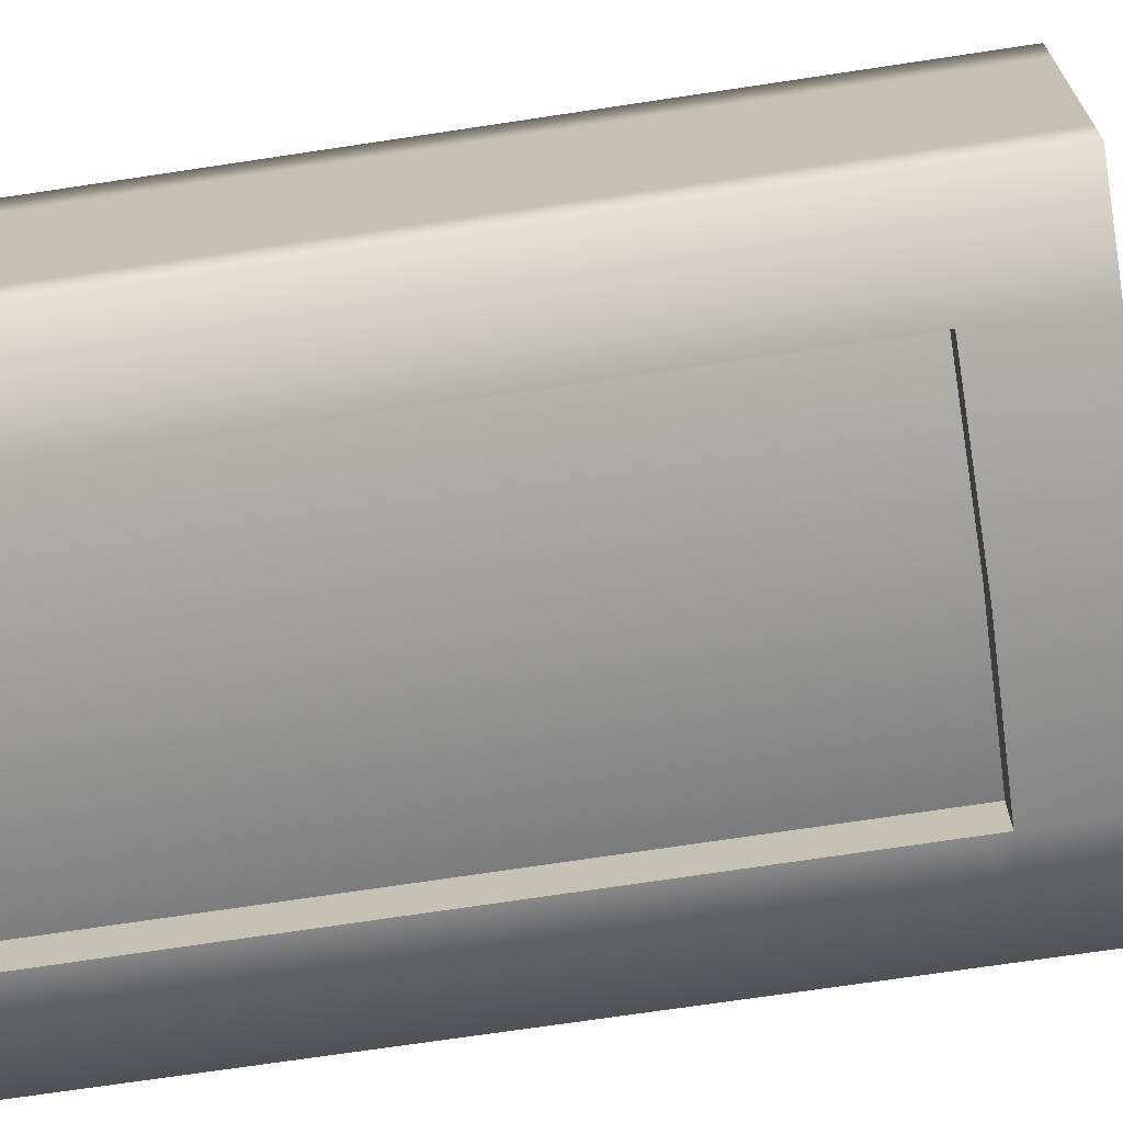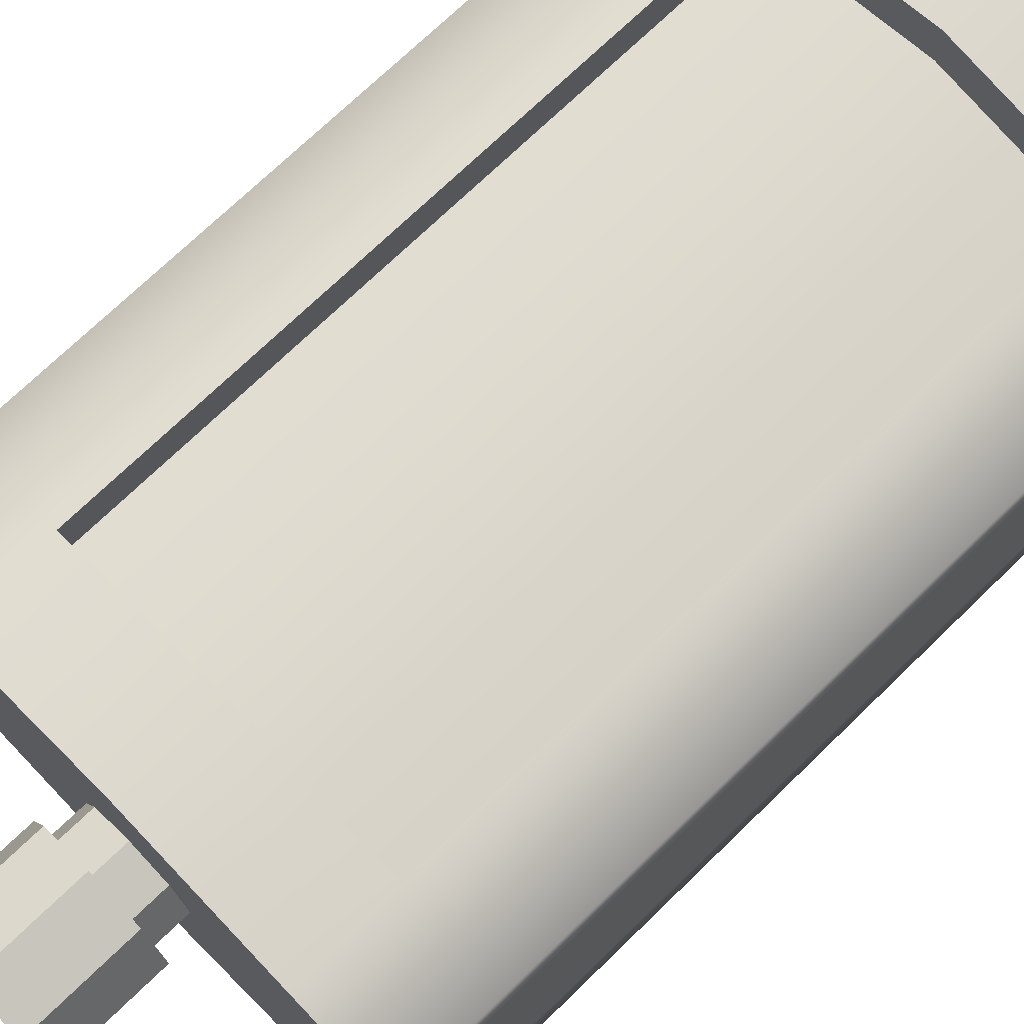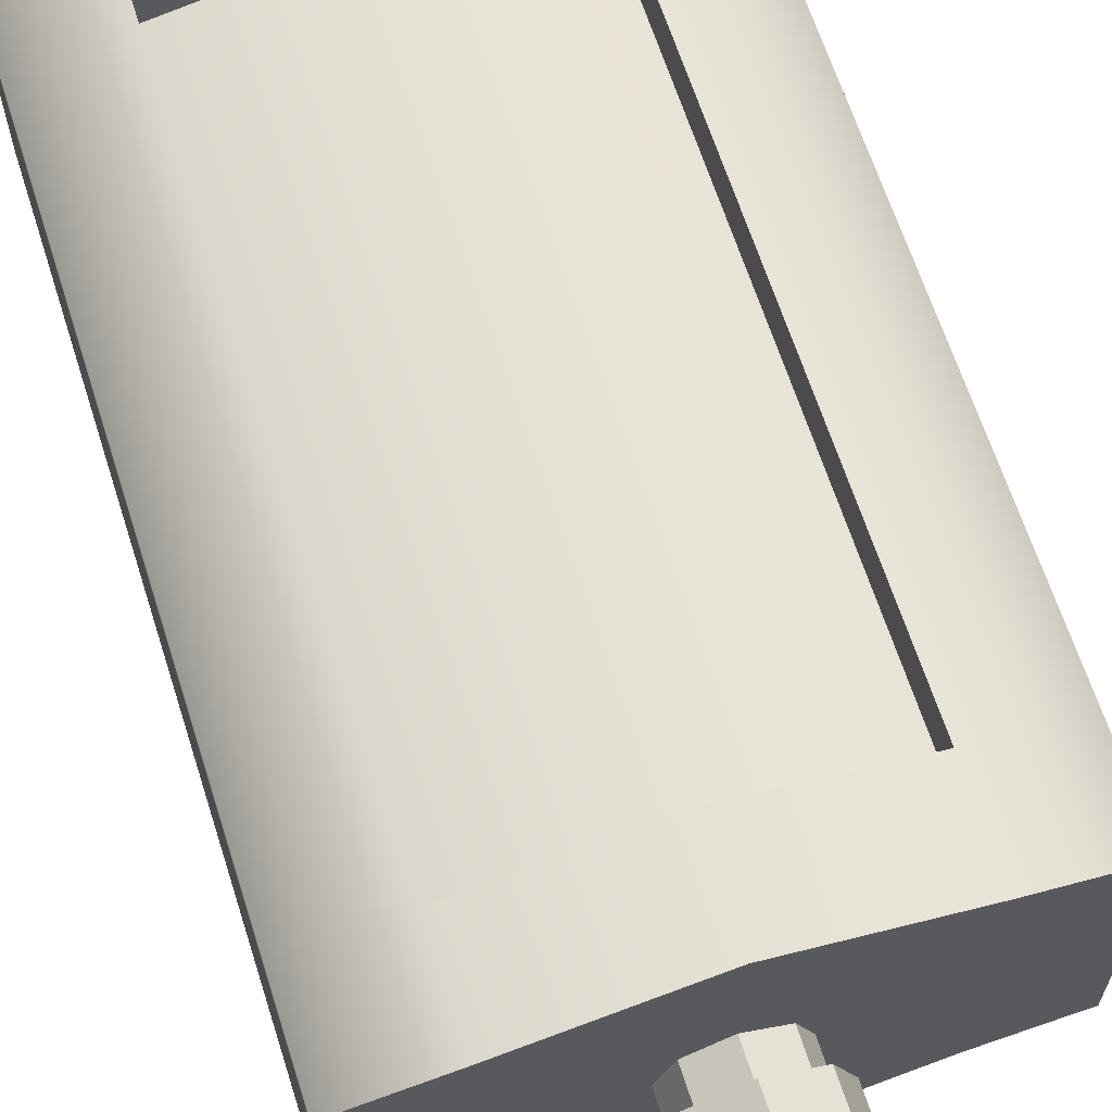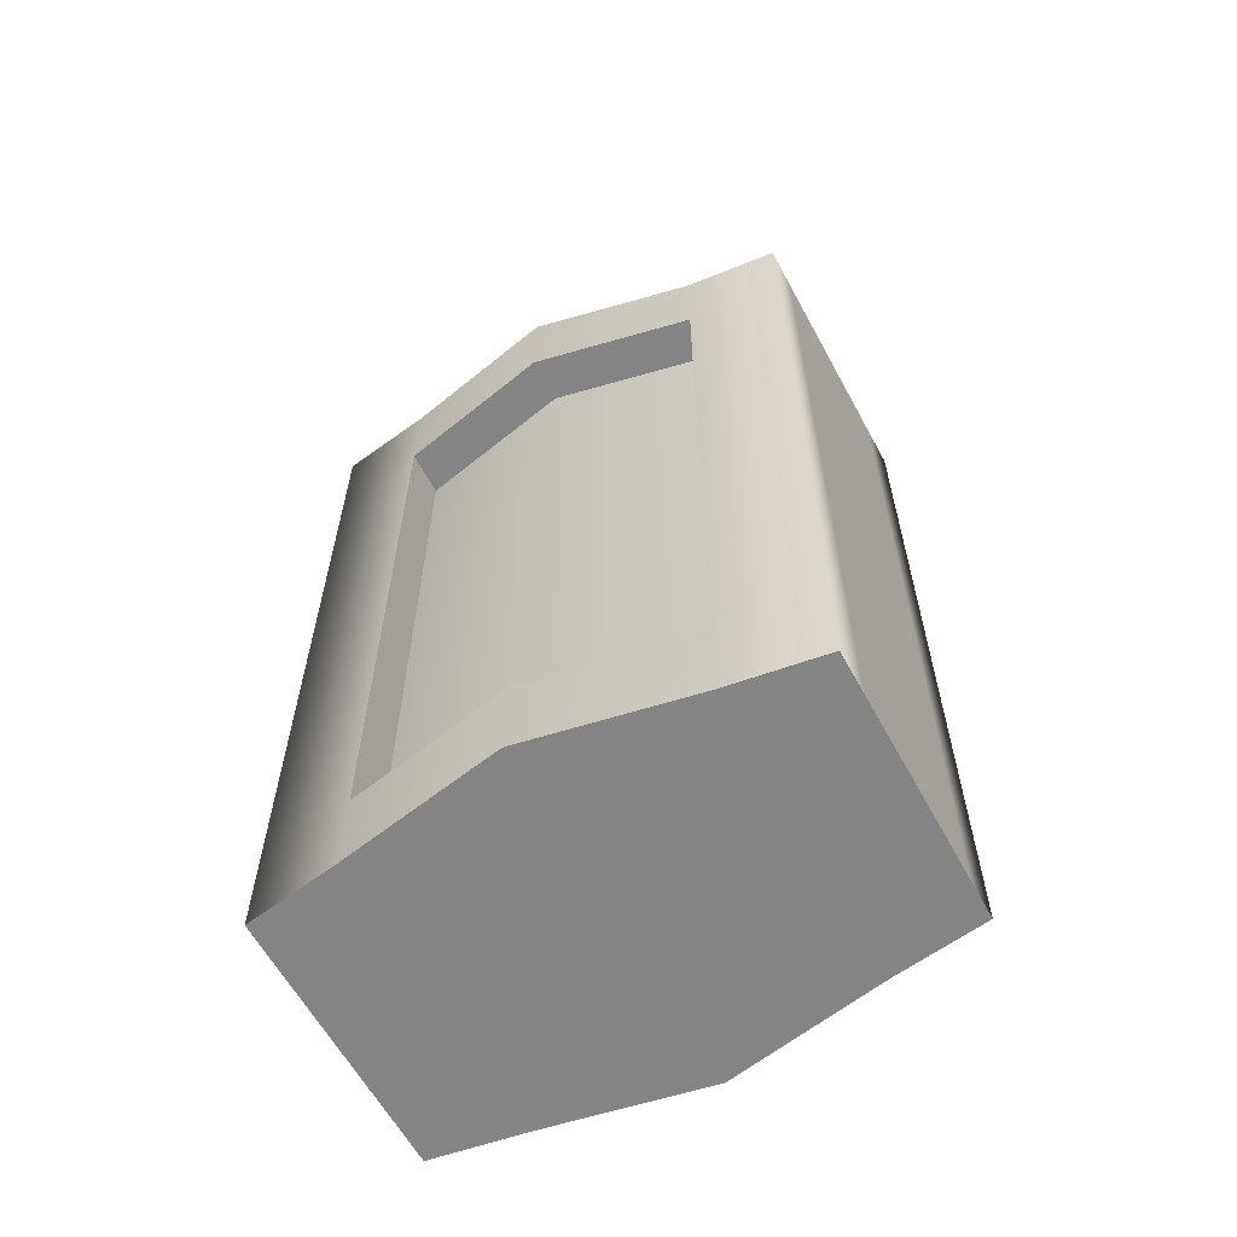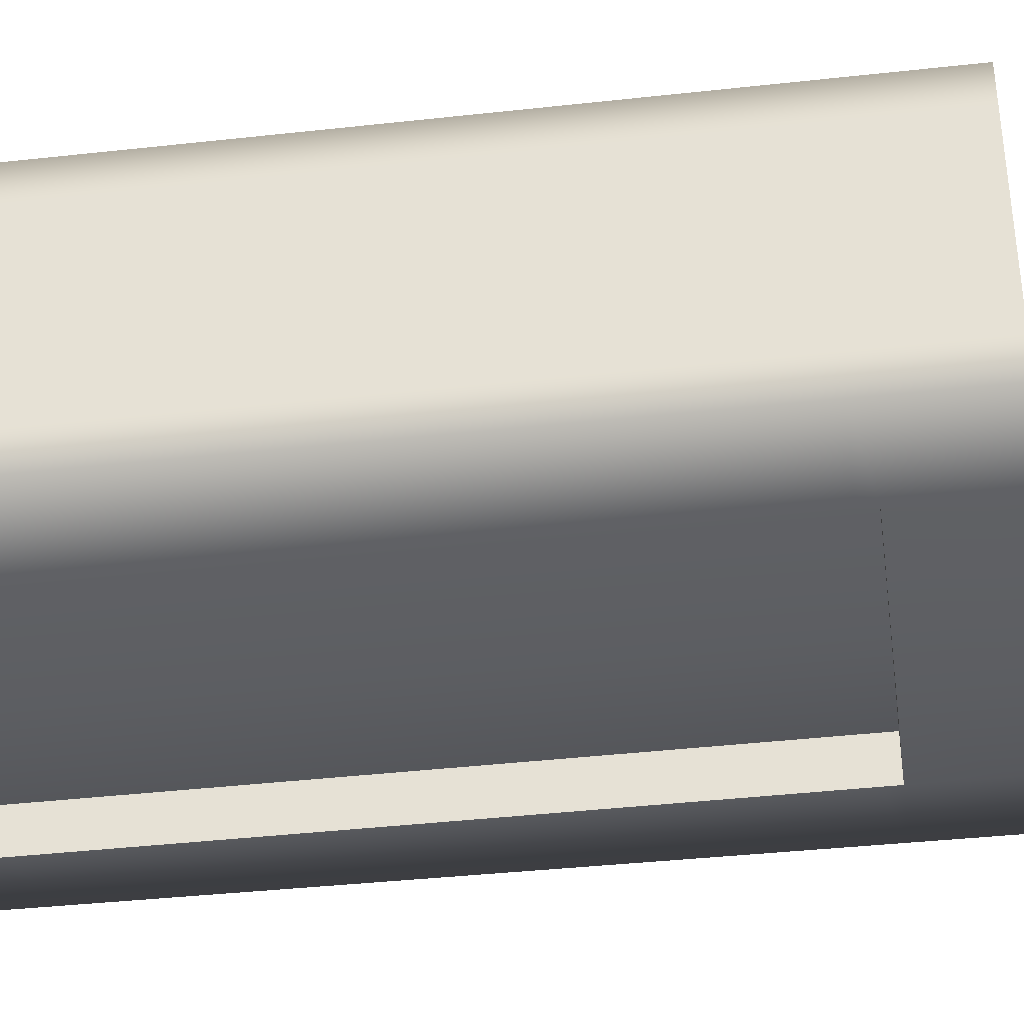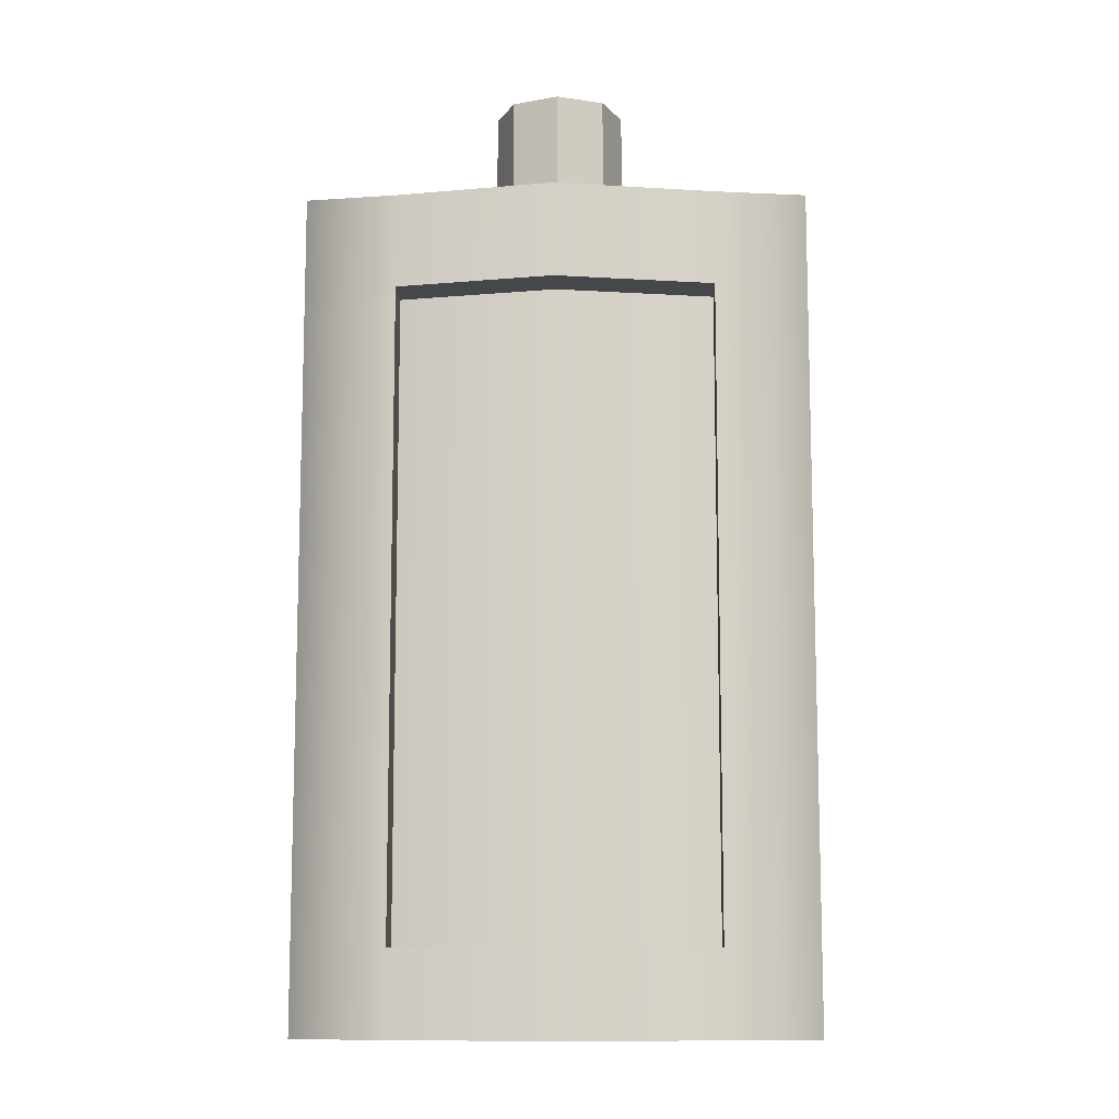
<metadata>
{"format":"obj","ext":"obj","renderer":"f3d","projection":"perspective","resolution":1024,"background":"white","views":[{"elev":-69.9,"azim":98.6,"up":"+Z"},{"elev":71.8,"azim":-134.2,"up":"+Z"},{"elev":64.8,"azim":162.3,"up":"+Z"},{"elev":-61.4,"azim":-151.5,"up":"+Y"},{"elev":-37.7,"azim":98.1,"up":"+Z"},{"elev":-10.5,"azim":1.8,"up":"+Y"}]}
</metadata>
<code>
v  34 0 -0
v  34 0 -18
v  -0 0 -24
v  -34 0 -18
v  -34 0 0
v  -34 0 18
v  0 0 24
v  34 0 18
v  34 112 -0
v  34 112 -18
v  -0 112 -24
v  -34 112 -18
v  -34 112 0
v  -34 112 18
v  0 112 24
v  34 112 18
v  17.76 112 -0
v  12.56 112 -12.56
v  -0 112 -17.76
v  -12.56 112 -12.56
v  -17.76 112 0
v  -12.56 112 12.56
v  0 112 17.76
v  12.56 112 12.56
v  6.94 112 -0
v  4.907 112 -4.907
v  -0 112 -6.94
v  -4.907 112 -4.907
v  -6.94 112 0
v  -4.907 112 4.907
v  0 112 6.94
v  4.907 112 4.907
v  9.01 116.4 -0
v  6.371 116.4 -6.371
v  -0 116.4 -9.01
v  -6.371 116.4 -6.371
v  -9.01 116.4 -0
v  -6.371 116.4 6.371
v  0 116.4 9.01
v  6.371 116.4 6.371
v  9.01 130.4 -0
v  6.371 130.4 -6.371
v  -0 130.4 -9.01
v  -6.371 130.4 -6.371
v  -9.01 130.4 -0
v  -6.371 130.4 6.371
v  0 130.4 9.01
v  6.371 130.4 6.371
v  0 116.4 6.94
v  -4.907 116.4 4.907
v  -6.94 116.4 0
v  -4.907 116.4 -4.907
v  -0 116.4 -6.94
v  4.907 116.4 -4.907
v  6.94 116.4 -0
v  4.907 116.4 4.907
v  21.47 112 19.92
v  21.47 0 19.99
v  21.47 0 -20.02
v  21.47 112 -19.74
v  -21.47 112 -19.34
v  -21.47 0 -19.87
v  -21.47 0 19.85
v  -21.47 112 19.81
v  -21.47 99.05 19.81
v  -34 99.05 18
v  -34 99.05 0
v  -34 99.05 -18
v  -21.47 99.05 -19.4
v  -0 99.05 -24
v  21.47 99.05 -19.78
v  34 99.05 -18
v  34 99.05 -0
v  34 99.05 18
v  21.47 99.05 19.93
v  0 99.05 24
v  -21.47 11.54 19.85
v  -34 11.54 18
v  -34 11.54 0
v  -34 11.54 -18
v  -21.47 11.54 -19.82
v  -0 11.54 -24
v  21.47 11.54 -19.99
v  34 11.54 -18
v  34 11.54 -0
v  34 11.54 18
v  21.47 11.54 19.98
v  0 11.54 24
v  21.49 11.54 13.98
v  21.49 99.05 13.93
v  0.0171 99.05 18
v  -21.45 99.05 13.81
v  -21.45 11.54 13.85
v  0.0171 11.54 18
v  -21.43 11.53 -13.82
v  -21.43 99.04 -13.4
v  0.0385 99.04 -18
v  21.51 99.04 -13.78
v  21.51 11.53 -13.99
v  0.0385 11.53 -18
v  34 112 12.56
v  34 99.05 12.56
v  34 11.54 12.56
v  34 0 12.56
v  21.47 0 12.56
v  -21.47 0 12.56
v  -34 0 12.56
v  -34 11.54 12.56
v  -34 99.05 12.56
v  -34 112 12.56
v  -34 112 -12.56
v  -34 99.05 -12.56
v  -34 11.54 -12.56
v  -34 0 -12.56
v  -21.47 0 -12.56
v  21.47 0 -12.56
v  34 0 -12.56
v  34 11.54 -12.56
v  34 99.05 -12.56
v  34 112 -12.56
v  0 0 12.56
v  0 0 -12.56
v  21.47 0 -0
v  0 0 -0
v  -21.47 0 -0
v  -6.371 128.5 6.371
v  -9.01 128.5 -0
v  -6.371 128.5 -6.371
v  -0 128.5 -9.01
v  6.371 128.5 -6.371
v  9.01 128.5 -0
v  6.371 128.5 6.371
v  0 128.5 9.01
v  -6.371 118 6.371
v  -9.01 118 -0
v  -6.371 118 -6.371
v  -0 118 -9.01
v  6.371 118 -6.371
v  9.01 118 -0
v  6.371 118 6.371
v  0 118 9.01
v  -21.45 96.95 13.82
v  0.0171 96.95 18
v  21.49 96.95 13.93
v  21.47 96.95 19.93
v  34 96.95 18
v  34 96.95 12.56
v  34 96.95 -0
v  34 96.95 -12.56
v  34 96.95 -18
v  21.47 96.95 -19.78
v  21.51 96.94 -13.78
v  0.0385 96.94 -18
v  -21.43 96.94 -13.41
v  -21.47 96.95 -19.41
v  -34 96.95 -18
v  -34 96.95 -12.56
v  -34 96.95 0
v  -34 96.95 12.56
v  -34 96.95 18
v  -21.47 96.95 19.82
v  -21.47 13.46 19.85
v  -21.45 13.46 13.85
v  0.0171 13.46 18
v  21.49 13.46 13.98
v  21.47 13.46 19.98
v  34 13.46 18
v  34 13.46 12.56
v  34 13.46 -0
v  34 13.46 -12.56
v  34 13.46 -18
v  21.47 13.46 -19.99
v  21.51 13.45 -13.99
v  0.0385 13.45 -18
v  -21.43 13.45 -13.81
v  -21.47 13.46 -19.81
v  -34 13.46 -18
v  -34 13.46 -12.56
v  -34 13.46 0
v  -34 13.46 12.56
v  -34 13.46 18
v  -21.47 108.1 19.81
v  -34 108.1 18
v  -34 108.1 12.56
v  -34 108.1 0
v  -34 108.1 -12.56
v  -34 108.1 -18
v  -21.47 108.1 -19.36
v  -0 108.1 -24
v  21.47 108.1 -19.75
v  34 108.1 -18
v  34 108.1 -12.56
v  34 108.1 -0
v  34 108.1 12.56
v  34 108.1 18
v  21.47 108.1 19.92
v  0 108.1 24
v  -21.47 4.402 19.85
v  -34 4.402 18
v  -34 4.402 12.56
v  -34 4.402 0
v  -34 4.402 -12.56
v  -34 4.402 -18
v  -21.47 4.402 -19.85
v  -0 4.402 -24
v  21.47 4.402 -20.01
v  34 4.402 -18
v  34 4.402 -12.56
v  34 4.402 -0
v  34 4.402 12.56
v  34 4.402 18
v  21.47 4.402 19.98
v  0 4.402 24
v  21.48 11.54 17.05
v  0.0083 11.54 21.07
v  -21.46 11.54 16.92
v  -21.46 13.46 16.92
v  -21.46 96.95 16.89
v  -21.46 99.05 16.88
v  0.0083 99.05 21.07
v  21.48 99.05 17
v  21.48 96.95 17
v  21.48 13.46 17.05
v  -4.907 113.1 4.907
v  -6.94 113.1 0
v  -4.907 113.1 -4.907
v  -0 113.1 -6.94
v  4.907 113.1 -4.907
v  6.94 113.1 -0
v  4.907 113.1 4.907
v  0 113.1 6.94
v  -4.907 115.5 4.907
v  -6.94 115.5 0
v  -4.907 115.5 -4.907
v  -0 115.5 -6.94
v  4.907 115.5 -4.907
v  6.94 115.5 -0
v  4.907 115.5 4.907
v  0 115.5 6.94
g Cylinder001
f 117 208 209 1
f 59 206 207 2
f 4 203 204 62
f 5 201 202 114
f 107 200 201 5
f 63 198 199 6
f 8 211 212 58
f 1 209 210 104
f 116 117 1 123
f 42 47 48 41
f 120 18 17 9
f 111 13 21 20
f 110 22 21 13
f 101 9 17 24
f 17 18 26 25
f 18 19 27 26
f 19 20 28 27
f 20 21 29 28
f 21 22 30 29
f 22 23 31 30
f 23 24 32 31
f 24 17 25 32
f 26 228 229 25
f 27 227 228 26
f 28 226 227 27
f 29 225 226 28
f 30 224 225 29
f 31 231 224 30
f 32 230 231 31
f 25 229 230 32
f 34 138 139 33
f 35 137 138 34
f 36 136 137 35
f 37 135 136 36
f 38 134 135 37
f 39 141 134 38
f 40 140 141 39
f 33 139 140 40
f 34 33 55 54
f 35 34 54 53
f 36 35 53 52
f 37 36 52 51
f 38 37 51 50
f 39 38 50 49
f 40 39 49 56
f 33 40 56 55
f 15 57 24 23
f 15 197 196 57
f 114 115 125 5
f 3 205 206 59
f 11 19 18 60
f 11 61 20 19
f 11 189 188 61
f 123 124 122 116
f 7 213 198 63
f 15 23 22 64
f 9 193 192 120
f 190 191 72 71
f 187 188 69 68
f 185 186 112 67
f 13 185 184 110
f 182 183 66 65
f 195 196 75 74
f 193 194 102 73
f 143 144 90 91
f 189 190 71 70
f 153 154 96 97
f 197 182 65 76
f 73 148 149 119
f 172 171 84 83
f 177 176 81 80
f 179 178 113 79
f 67 158 159 109
f 162 181 78 77
f 167 166 87 86
f 169 168 103 85
f 174 173 99 100
f 164 163 93 94
f 213 212 87 88
f 205 204 81 82
f 166 223 214 87
f 75 76 220 221
f 65 219 220 76
f 161 218 219 65
f 77 88 215 216
f 87 214 215 88
f 176 175 95 81
f 69 70 97 96
f 70 71 98 97
f 151 152 98 71
f 83 82 100 99
f 82 81 95 100
f 57 16 101 24
f 16 195 194 101
f 74 146 147 102
f 86 211 210 103
f 8 58 105 104
f 58 7 121 105
f 106 63 6 107
f 6 199 200 107
f 78 181 180 108
f 66 183 184 109
f 110 14 64 22
f 61 12 111 20
f 12 187 186 111
f 68 156 157 112
f 80 203 202 113
f 4 62 115 114
f 59 116 122 3
f 116 59 2 117
f 2 207 208 117
f 84 171 170 118
f 72 191 192 119
f 120 10 60 18
f 44 45 46 43
f 43 46 47 42
f 63 106 121 7
f 115 122 124 125
f 122 115 62 3
f 104 105 123 1
f 105 121 124 123
f 121 106 125 124
f 106 107 5 125
f 42 41 131 130
f 43 42 130 129
f 44 43 129 128
f 45 44 128 127
f 46 45 127 126
f 47 46 126 133
f 48 47 133 132
f 41 48 132 131
f 130 131 139 138
f 129 130 138 137
f 128 129 137 136
f 127 128 136 135
f 126 127 135 134
f 133 126 134 141
f 132 133 141 140
f 131 132 140 139
f 164 165 144 143
f 174 175 154 153
f 169 170 149 148
f 71 72 150 151
f 68 69 155 156
f 67 112 157 158
f 179 180 159 158
f 65 66 160 161
f 74 75 145 146
f 73 102 147 148
f 97 98 152 153
f 91 92 142 143
f 75 221 222 145
f 162 217 218 161
f 69 96 154 155
f 172 173 152 151
f 167 168 147 146
f 66 109 159 160
f 177 178 157 156
f 72 119 149 150
f 151 150 171 172
f 156 155 176 177
f 158 157 178 179
f 161 160 181 162
f 146 145 166 167
f 148 147 168 169
f 153 152 173 174
f 143 142 163 164
f 145 222 223 166
f 155 154 175 176
f 160 159 180 181
f 150 149 170 171
f 94 89 165 164
f 100 95 175 174
f 85 118 170 169
f 79 108 180 179
f 77 216 217 162
f 83 99 173 172
f 86 103 168 167
f 80 113 178 177
f 76 75 196 197
f 70 69 188 189
f 73 119 192 193
f 60 10 191 190
f 12 61 188 187
f 13 111 186 185
f 67 109 184 185
f 64 14 183 182
f 16 57 196 195
f 9 101 194 193
f 11 60 190 189
f 15 64 182 197
f 74 102 194 195
f 14 110 184 183
f 68 112 186 187
f 10 120 192 191
f 118 85 209 208
f 83 84 207 206
f 80 81 204 203
f 79 113 202 201
f 108 79 201 200
f 77 78 199 198
f 86 87 212 211
f 85 103 210 209
f 82 83 206 205
f 88 77 198 213
f 7 58 212 213
f 3 62 204 205
f 8 104 210 211
f 78 108 200 199
f 4 114 202 203
f 84 118 208 207
f 165 89 214 223
f 91 90 221 220
f 219 92 91 220
f 142 92 219 218
f 94 93 216 215
f 214 89 94 215
f 90 144 222 221
f 163 142 218 217
f 144 165 223 222
f 93 163 217 216
f 236 237 229 228
f 235 236 228 227
f 234 235 227 226
f 233 234 226 225
f 232 233 225 224
f 239 232 224 231
f 238 239 231 230
f 237 238 230 229
f 54 55 237 236
f 53 54 236 235
f 52 53 235 234
f 51 52 234 233
f 50 51 233 232
f 49 50 232 239
f 56 49 239 238
f 55 56 238 237

</code>
